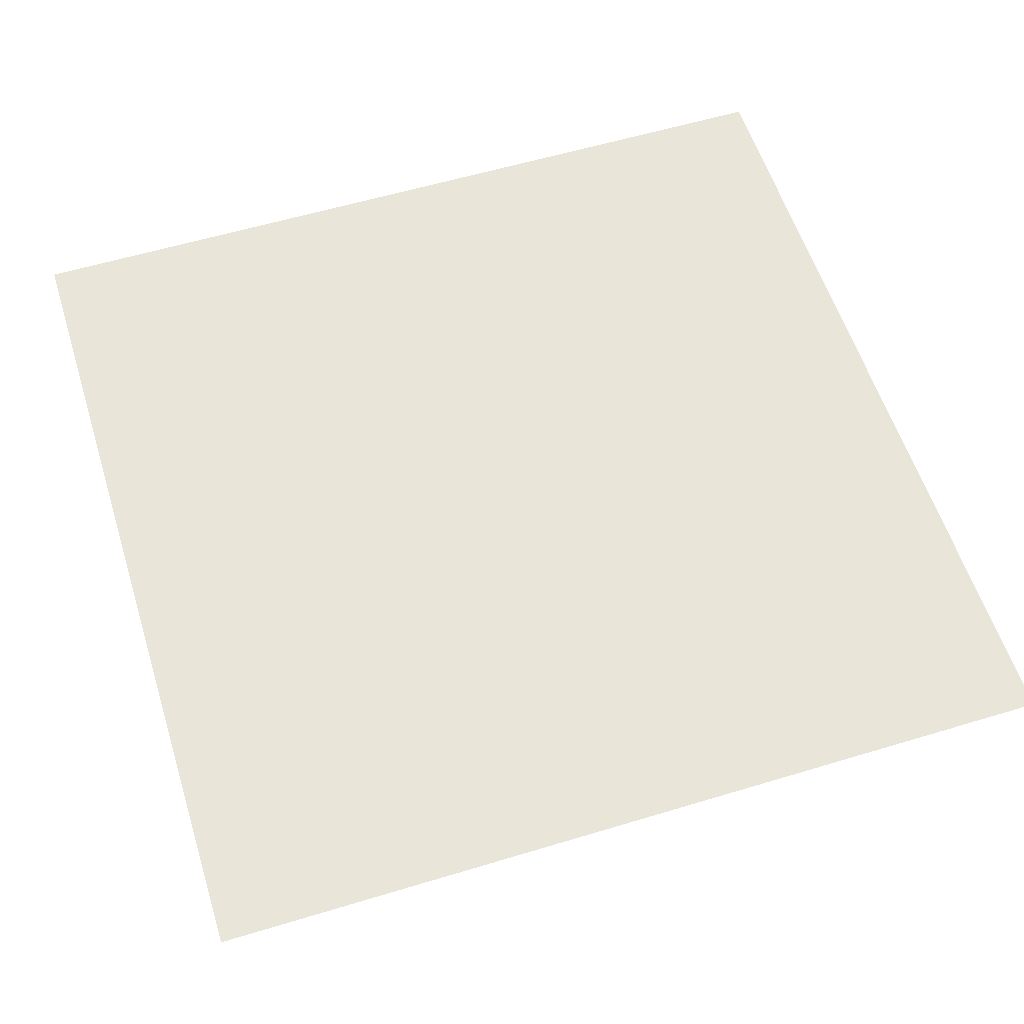
<metadata>
{"format":"obj","ext":"obj","renderer":"f3d","projection":"perspective","resolution":1024,"background":"white","views":[{"elev":58.0,"azim":72.6,"up":"+Z"}]}
</metadata>
<code>
v -0.6343 -0.4577 -0.6674
v -0.7447 -0.2393 -0.6674
v -0.7822 0.002548 -0.6674
v -0.7431 0.2441 -0.6674
v -0.6313 0.4618 -0.6674
v -0.4577 0.6343 -0.6674
v -0.2393 0.7447 -0.6674
v 0.002548 0.7822 -0.6674
v 0.2441 0.7431 -0.6674
v 0.4618 0.6313 -0.6674
v 0.6343 0.4577 -0.6674
v 0.7447 0.2393 -0.6674
v 0.7822 -0.002548 -0.6674
v 0.7431 -0.2441 -0.6674
v 0.6313 -0.4618 -0.6674
v 0.4577 -0.6343 -0.6674
v 0.2393 -0.7447 -0.6674
v -0.002548 -0.7822 -0.6674
v -0.2441 -0.7431 -0.6674
v -0.4618 -0.6313 -0.6674
v -1.253 -0.9041 -0.8505
v -1.471 -0.4727 -0.8505
v -1.545 0.005034 -0.8505
v -1.468 0.4822 -0.8505
v -1.247 0.9122 -0.8505
v -0.9041 1.253 -0.8505
v -0.4727 1.471 -0.8505
v 0.005034 1.545 -0.8505
v 0.4822 1.468 -0.8505
v 0.9122 1.247 -0.8505
v 1.253 0.9041 -0.8505
v 1.471 0.4727 -0.8505
v 1.545 -0.005034 -0.8505
v 1.468 -0.4822 -0.8505
v 1.247 -0.9122 -0.8505
v 0.9041 -1.253 -0.8505
v 0.4727 -1.471 -0.8505
v -0.005034 -1.545 -0.8505
v -0.4822 -1.468 -0.8505
v -0.9122 -1.247 -0.8505
v -1.841 -1.328 -1.151
v -2.161 -0.6944 -1.151
v -2.27 0.007395 -1.151
v -2.157 0.7085 -1.151
v -1.832 1.34 -1.151
v -1.328 1.841 -1.151
v -0.6944 2.161 -1.151
v 0.007395 2.27 -1.151
v 0.7085 2.157 -1.151
v 1.34 1.832 -1.151
v 1.841 1.328 -1.151
v 2.161 0.6944 -1.151
v 2.27 -0.007395 -1.151
v 2.157 -0.7085 -1.151
v 1.832 -1.34 -1.151
v 1.328 -1.841 -1.151
v 0.6944 -2.161 -1.151
v -0.007395 -2.27 -1.151
v -0.7085 -2.157 -1.151
v -1.34 -1.832 -1.151
v -2.383 -1.72 -1.561
v -2.798 -0.8991 -1.561
v -2.939 0.009575 -1.561
v -2.792 0.9173 -1.561
v -2.372 1.735 -1.561
v -1.72 2.383 -1.561
v -0.8991 2.798 -1.561
v 0.009575 2.939 -1.561
v 0.9173 2.792 -1.561
v 1.735 2.372 -1.561
v 2.383 1.72 -1.561
v 2.798 0.8991 -1.561
v 2.939 -0.009575 -1.561
v 2.792 -0.9173 -1.561
v 2.372 -1.735 -1.561
v 1.72 -2.383 -1.561
v 0.8991 -2.798 -1.561
v -0.009575 -2.939 -1.561
v -0.9173 -2.792 -1.561
v -1.735 -2.372 -1.561
v -2.867 -2.069 -2.07
v -3.366 -1.082 -2.07
v -3.536 0.01152 -2.07
v -3.359 1.103 -2.07
v -2.854 2.087 -2.07
v -2.069 2.867 -2.07
v -1.082 3.366 -2.07
v 0.01152 3.536 -2.07
v 1.103 3.359 -2.07
v 2.087 2.854 -2.07
v 2.867 2.069 -2.07
v 3.366 1.082 -2.07
v 3.536 -0.01152 -2.07
v 3.359 -1.103 -2.07
v 2.854 -2.087 -2.07
v 2.069 -2.867 -2.07
v 1.082 -3.366 -2.07
v -0.01152 -3.536 -2.07
v -1.103 -3.359 -2.07
v -2.087 -2.854 -2.07
v -3.28 -2.367 -2.667
v -3.851 -1.237 -2.667
v -4.045 0.01318 -2.667
v -3.843 1.263 -2.667
v -3.265 2.388 -2.667
v -2.367 3.28 -2.667
v -1.237 3.851 -2.667
v 0.01318 4.045 -2.667
v 1.263 3.843 -2.667
v 2.388 3.265 -2.667
v 3.28 2.367 -2.667
v 3.851 1.237 -2.667
v 4.045 -0.01318 -2.667
v 3.843 -1.263 -2.667
v 3.265 -2.388 -2.667
v 2.367 -3.28 -2.667
v 1.237 -3.851 -2.667
v -0.01318 -4.045 -2.667
v -1.263 -3.843 -2.667
v -2.388 -3.265 -2.667
v -3.613 -2.607 -3.336
v -4.241 -1.363 -3.336
v -4.455 0.01451 -3.336
v -4.232 1.39 -3.336
v -3.596 2.63 -3.336
v -2.607 3.613 -3.336
v -1.363 4.241 -3.336
v 0.01451 4.455 -3.336
v 1.39 4.232 -3.336
v 2.63 3.596 -3.336
v 3.613 2.607 -3.336
v 4.241 1.363 -3.336
v 4.455 -0.01451 -3.336
v 4.232 -1.39 -3.336
v 3.596 -2.63 -3.336
v 2.607 -3.613 -3.336
v 1.363 -4.241 -3.336
v -0.01451 -4.455 -3.336
v -1.39 -4.232 -3.336
v -2.63 -3.596 -3.336
v -3.856 -2.783 -4.061
v -4.527 -1.455 -4.061
v -4.755 0.01549 -4.061
v -4.518 1.484 -4.061
v -3.838 2.808 -4.061
v -2.783 3.856 -4.061
v -1.455 4.527 -4.061
v 0.01549 4.755 -4.061
v 1.484 4.518 -4.061
v 2.808 3.838 -4.061
v 3.856 2.783 -4.061
v 4.527 1.455 -4.061
v 4.755 -0.01549 -4.061
v 4.518 -1.484 -4.061
v 3.838 -2.808 -4.061
v 2.783 -3.856 -4.061
v 1.455 -4.527 -4.061
v -0.01549 -4.755 -4.061
v -1.484 -4.518 -4.061
v -2.808 -3.838 -4.061
v -4.005 -2.89 -4.824
v -4.702 -1.511 -4.824
v -4.938 0.01609 -4.824
v -4.692 1.541 -4.824
v -3.986 2.916 -4.824
v -2.89 4.005 -4.824
v -1.511 4.702 -4.824
v 0.01609 4.938 -4.824
v 1.541 4.692 -4.824
v 2.916 3.986 -4.824
v 4.005 2.89 -4.824
v 4.702 1.511 -4.824
v 4.938 -0.01609 -4.824
v 4.692 -1.541 -4.824
v 3.986 -2.916 -4.824
v 2.89 -4.005 -4.824
v 1.511 -4.702 -4.824
v -0.01609 -4.938 -4.824
v -1.541 -4.692 -4.824
v -2.916 -3.986 -4.824
v -4.055 -2.926 -5.606
v -4.76 -1.53 -5.606
v -5 0.01629 -5.606
v -4.75 1.561 -5.606
v -4.035 2.952 -5.606
v -2.926 4.055 -5.606
v -1.53 4.76 -5.606
v 0.01629 5 -5.606
v 1.561 4.75 -5.606
v 2.952 4.035 -5.606
v 4.055 2.926 -5.606
v 4.76 1.53 -5.606
v 5 -0.01629 -5.606
v 4.75 -1.561 -5.606
v 4.035 -2.952 -5.606
v 2.926 -4.055 -5.606
v 1.53 -4.76 -5.606
v -0.01629 -5 -5.606
v -1.561 -4.75 -5.606
v -2.952 -4.035 -5.606
v -4.005 -2.89 -6.388
v -4.702 -1.511 -6.388
v -4.938 0.01609 -6.388
v -4.692 1.541 -6.388
v -3.986 2.916 -6.388
v -2.89 4.005 -6.388
v -1.511 4.702 -6.388
v 0.01609 4.938 -6.388
v 1.541 4.692 -6.388
v 2.916 3.986 -6.388
v 4.005 2.89 -6.388
v 4.702 1.511 -6.388
v 4.938 -0.01609 -6.388
v 4.692 -1.541 -6.388
v 3.986 -2.916 -6.388
v 2.89 -4.005 -6.388
v 1.511 -4.702 -6.388
v -0.01609 -4.938 -6.388
v -1.541 -4.692 -6.388
v -2.916 -3.986 -6.388
v -3.856 -2.783 -7.151
v -4.527 -1.455 -7.151
v -4.755 0.01549 -7.151
v -4.518 1.484 -7.151
v -3.838 2.808 -7.151
v -2.783 3.856 -7.151
v -1.455 4.527 -7.151
v 0.01549 4.755 -7.151
v 1.484 4.518 -7.151
v 2.808 3.838 -7.151
v 3.856 2.783 -7.151
v 4.527 1.455 -7.151
v 4.755 -0.01549 -7.151
v 4.518 -1.484 -7.151
v 3.838 -2.808 -7.151
v 2.783 -3.856 -7.151
v 1.455 -4.527 -7.151
v -0.01549 -4.755 -7.151
v -1.484 -4.518 -7.151
v -2.808 -3.838 -7.151
v -3.613 -2.607 -7.876
v -4.241 -1.363 -7.876
v -4.455 0.01451 -7.876
v -4.232 1.39 -7.876
v -3.596 2.63 -7.876
v -2.607 3.613 -7.876
v -1.363 4.241 -7.876
v 0.01451 4.455 -7.876
v 1.39 4.232 -7.876
v 2.63 3.596 -7.876
v 3.613 2.607 -7.876
v 4.241 1.363 -7.876
v 4.455 -0.01451 -7.876
v 4.232 -1.39 -7.876
v 3.596 -2.63 -7.876
v 2.607 -3.613 -7.876
v 1.363 -4.241 -7.876
v -0.01451 -4.455 -7.876
v -1.39 -4.232 -7.876
v -2.63 -3.596 -7.876
v -3.28 -2.367 -8.545
v -3.851 -1.237 -8.545
v -4.045 0.01318 -8.545
v -3.843 1.263 -8.545
v -3.265 2.388 -8.545
v -2.367 3.28 -8.545
v -1.237 3.851 -8.545
v 0.01318 4.045 -8.545
v 1.263 3.843 -8.545
v 2.388 3.265 -8.545
v 3.28 2.367 -8.545
v 3.851 1.237 -8.545
v 4.045 -0.01318 -8.545
v 3.843 -1.263 -8.545
v 3.265 -2.388 -8.545
v 2.367 -3.28 -8.545
v 1.237 -3.851 -8.545
v -0.01318 -4.045 -8.545
v -1.263 -3.843 -8.545
v -2.388 -3.265 -8.545
v -2.867 -2.069 -9.141
v -3.366 -1.082 -9.141
v -3.536 0.01152 -9.141
v -3.359 1.103 -9.141
v -2.854 2.087 -9.141
v -2.069 2.867 -9.141
v -1.082 3.366 -9.141
v 0.01152 3.536 -9.141
v 1.103 3.359 -9.141
v 2.087 2.854 -9.141
v 2.867 2.069 -9.141
v 3.366 1.082 -9.141
v 3.536 -0.01152 -9.141
v 3.359 -1.103 -9.141
v 2.854 -2.087 -9.141
v 2.069 -2.867 -9.141
v 1.082 -3.366 -9.141
v -0.01152 -3.536 -9.141
v -1.103 -3.359 -9.141
v -2.087 -2.854 -9.141
v -2.383 -1.72 -9.651
v -2.798 -0.8991 -9.651
v -2.939 0.009575 -9.651
v -2.792 0.9173 -9.651
v -2.372 1.735 -9.651
v -1.72 2.383 -9.651
v -0.8991 2.798 -9.651
v 0.009575 2.939 -9.651
v 0.9173 2.792 -9.651
v 1.735 2.372 -9.651
v 2.383 1.72 -9.651
v 2.798 0.8991 -9.651
v 2.939 -0.009575 -9.651
v 2.792 -0.9173 -9.651
v 2.372 -1.735 -9.651
v 1.72 -2.383 -9.651
v 0.8991 -2.798 -9.651
v -0.009575 -2.939 -9.651
v -0.9173 -2.792 -9.651
v -1.735 -2.372 -9.651
v -1.841 -1.328 -10.06
v -2.161 -0.6944 -10.06
v -2.27 0.007395 -10.06
v -2.157 0.7085 -10.06
v -1.832 1.34 -10.06
v -1.328 1.841 -10.06
v -0.6944 2.161 -10.06
v 0.007395 2.27 -10.06
v 0.7085 2.157 -10.06
v 1.34 1.832 -10.06
v 1.841 1.328 -10.06
v 2.161 0.6944 -10.06
v 2.27 -0.007395 -10.06
v 2.157 -0.7085 -10.06
v 1.832 -1.34 -10.06
v 1.328 -1.841 -10.06
v 0.6944 -2.161 -10.06
v -0.007395 -2.27 -10.06
v -0.7085 -2.157 -10.06
v -1.34 -1.832 -10.06
v -1.253 -0.9041 -10.36
v -1.471 -0.4727 -10.36
v -1.545 0.005034 -10.36
v -1.468 0.4822 -10.36
v -1.247 0.9122 -10.36
v -0.9041 1.253 -10.36
v -0.4727 1.471 -10.36
v 0.005034 1.545 -10.36
v 0.4822 1.468 -10.36
v 0.9122 1.247 -10.36
v 1.253 0.9041 -10.36
v 1.471 0.4727 -10.36
v 1.545 -0.005034 -10.36
v 1.468 -0.4822 -10.36
v 1.247 -0.9122 -10.36
v 0.9041 -1.253 -10.36
v 0.4727 -1.471 -10.36
v -0.005034 -1.545 -10.36
v -0.4822 -1.468 -10.36
v -0.9122 -1.247 -10.36
v -0.6343 -0.4577 -10.54
v -0.7447 -0.2393 -10.54
v -0.7822 0.002548 -10.54
v -0.7431 0.2441 -10.54
v -0.6313 0.4618 -10.54
v -0.4577 0.6343 -10.54
v -0.2393 0.7447 -10.54
v 0.002548 0.7822 -10.54
v 0.2441 0.7431 -10.54
v 0.4618 0.6313 -10.54
v 0.6343 0.4577 -10.54
v 0.7447 0.2393 -10.54
v 0.7822 -0.002548 -10.54
v 0.7431 -0.2441 -10.54
v 0.6313 -0.4618 -10.54
v 0.4577 -0.6343 -10.54
v 0.2393 -0.7447 -10.54
v -0.002548 -0.7822 -10.54
v -0.2441 -0.7431 -10.54
v -0.4618 -0.6313 -10.54
v 0 0 -0.6058
v 0 0 -10.61
f 1 2 22
f 1 22 21
f 2 3 23
f 2 23 22
f 3 4 24
f 3 24 23
f 4 5 25
f 4 25 24
f 5 6 26
f 5 26 25
f 6 7 27
f 6 27 26
f 7 8 28
f 7 28 27
f 8 9 29
f 8 29 28
f 9 10 30
f 9 30 29
f 10 11 31
f 10 31 30
f 11 12 32
f 11 32 31
f 12 13 33
f 12 33 32
f 13 14 34
f 13 34 33
f 14 15 35
f 14 35 34
f 15 16 36
f 15 36 35
f 16 17 37
f 16 37 36
f 17 18 38
f 17 38 37
f 18 19 39
f 18 39 38
f 19 20 40
f 19 40 39
f 20 1 21
f 20 21 40
f 21 22 42
f 21 42 41
f 22 23 43
f 22 43 42
f 23 24 44
f 23 44 43
f 24 25 45
f 24 45 44
f 25 26 46
f 25 46 45
f 26 27 47
f 26 47 46
f 27 28 48
f 27 48 47
f 28 29 49
f 28 49 48
f 29 30 50
f 29 50 49
f 30 31 51
f 30 51 50
f 31 32 52
f 31 52 51
f 32 33 53
f 32 53 52
f 33 34 54
f 33 54 53
f 34 35 55
f 34 55 54
f 35 36 56
f 35 56 55
f 36 37 57
f 36 57 56
f 37 38 58
f 37 58 57
f 38 39 59
f 38 59 58
f 39 40 60
f 39 60 59
f 40 21 41
f 40 41 60
f 41 42 62
f 41 62 61
f 42 43 63
f 42 63 62
f 43 44 64
f 43 64 63
f 44 45 65
f 44 65 64
f 45 46 66
f 45 66 65
f 46 47 67
f 46 67 66
f 47 48 68
f 47 68 67
f 48 49 69
f 48 69 68
f 49 50 70
f 49 70 69
f 50 51 71
f 50 71 70
f 51 52 72
f 51 72 71
f 52 53 73
f 52 73 72
f 53 54 74
f 53 74 73
f 54 55 75
f 54 75 74
f 55 56 76
f 55 76 75
f 56 57 77
f 56 77 76
f 57 58 78
f 57 78 77
f 58 59 79
f 58 79 78
f 59 60 80
f 59 80 79
f 60 41 61
f 60 61 80
f 61 62 82
f 61 82 81
f 62 63 83
f 62 83 82
f 63 64 84
f 63 84 83
f 64 65 85
f 64 85 84
f 65 66 86
f 65 86 85
f 66 67 87
f 66 87 86
f 67 68 88
f 67 88 87
f 68 69 89
f 68 89 88
f 69 70 90
f 69 90 89
f 70 71 91
f 70 91 90
f 71 72 92
f 71 92 91
f 72 73 93
f 72 93 92
f 73 74 94
f 73 94 93
f 74 75 95
f 74 95 94
f 75 76 96
f 75 96 95
f 76 77 97
f 76 97 96
f 77 78 98
f 77 98 97
f 78 79 99
f 78 99 98
f 79 80 100
f 79 100 99
f 80 61 81
f 80 81 100
f 81 82 102
f 81 102 101
f 82 83 103
f 82 103 102
f 83 84 104
f 83 104 103
f 84 85 105
f 84 105 104
f 85 86 106
f 85 106 105
f 86 87 107
f 86 107 106
f 87 88 108
f 87 108 107
f 88 89 109
f 88 109 108
f 89 90 110
f 89 110 109
f 90 91 111
f 90 111 110
f 91 92 112
f 91 112 111
f 92 93 113
f 92 113 112
f 93 94 114
f 93 114 113
f 94 95 115
f 94 115 114
f 95 96 116
f 95 116 115
f 96 97 117
f 96 117 116
f 97 98 118
f 97 118 117
f 98 99 119
f 98 119 118
f 99 100 120
f 99 120 119
f 100 81 101
f 100 101 120
f 101 102 122
f 101 122 121
f 102 103 123
f 102 123 122
f 103 104 124
f 103 124 123
f 104 105 125
f 104 125 124
f 105 106 126
f 105 126 125
f 106 107 127
f 106 127 126
f 107 108 128
f 107 128 127
f 108 109 129
f 108 129 128
f 109 110 130
f 109 130 129
f 110 111 131
f 110 131 130
f 111 112 132
f 111 132 131
f 112 113 133
f 112 133 132
f 113 114 134
f 113 134 133
f 114 115 135
f 114 135 134
f 115 116 136
f 115 136 135
f 116 117 137
f 116 137 136
f 117 118 138
f 117 138 137
f 118 119 139
f 118 139 138
f 119 120 140
f 119 140 139
f 120 101 121
f 120 121 140
f 121 122 142
f 121 142 141
f 122 123 143
f 122 143 142
f 123 124 144
f 123 144 143
f 124 125 145
f 124 145 144
f 125 126 146
f 125 146 145
f 126 127 147
f 126 147 146
f 127 128 148
f 127 148 147
f 128 129 149
f 128 149 148
f 129 130 150
f 129 150 149
f 130 131 151
f 130 151 150
f 131 132 152
f 131 152 151
f 132 133 153
f 132 153 152
f 133 134 154
f 133 154 153
f 134 135 155
f 134 155 154
f 135 136 156
f 135 156 155
f 136 137 157
f 136 157 156
f 137 138 158
f 137 158 157
f 138 139 159
f 138 159 158
f 139 140 160
f 139 160 159
f 140 121 141
f 140 141 160
f 141 142 162
f 141 162 161
f 142 143 163
f 142 163 162
f 143 144 164
f 143 164 163
f 144 145 165
f 144 165 164
f 145 146 166
f 145 166 165
f 146 147 167
f 146 167 166
f 147 148 168
f 147 168 167
f 148 149 169
f 148 169 168
f 149 150 170
f 149 170 169
f 150 151 171
f 150 171 170
f 151 152 172
f 151 172 171
f 152 153 173
f 152 173 172
f 153 154 174
f 153 174 173
f 154 155 175
f 154 175 174
f 155 156 176
f 155 176 175
f 156 157 177
f 156 177 176
f 157 158 178
f 157 178 177
f 158 159 179
f 158 179 178
f 159 160 180
f 159 180 179
f 160 141 161
f 160 161 180
f 161 162 182
f 161 182 181
f 162 163 183
f 162 183 182
f 163 164 184
f 163 184 183
f 164 165 185
f 164 185 184
f 165 166 186
f 165 186 185
f 166 167 187
f 166 187 186
f 167 168 188
f 167 188 187
f 168 169 189
f 168 189 188
f 169 170 190
f 169 190 189
f 170 171 191
f 170 191 190
f 171 172 192
f 171 192 191
f 172 173 193
f 172 193 192
f 173 174 194
f 173 194 193
f 174 175 195
f 174 195 194
f 175 176 196
f 175 196 195
f 176 177 197
f 176 197 196
f 177 178 198
f 177 198 197
f 178 179 199
f 178 199 198
f 179 180 200
f 179 200 199
f 180 161 181
f 180 181 200
f 181 182 202
f 181 202 201
f 182 183 203
f 182 203 202
f 183 184 204
f 183 204 203
f 184 185 205
f 184 205 204
f 185 186 206
f 185 206 205
f 186 187 207
f 186 207 206
f 187 188 208
f 187 208 207
f 188 189 209
f 188 209 208
f 189 190 210
f 189 210 209
f 190 191 211
f 190 211 210
f 191 192 212
f 191 212 211
f 192 193 213
f 192 213 212
f 193 194 214
f 193 214 213
f 194 195 215
f 194 215 214
f 195 196 216
f 195 216 215
f 196 197 217
f 196 217 216
f 197 198 218
f 197 218 217
f 198 199 219
f 198 219 218
f 199 200 220
f 199 220 219
f 200 181 201
f 200 201 220
f 201 202 222
f 201 222 221
f 202 203 223
f 202 223 222
f 203 204 224
f 203 224 223
f 204 205 225
f 204 225 224
f 205 206 226
f 205 226 225
f 206 207 227
f 206 227 226
f 207 208 228
f 207 228 227
f 208 209 229
f 208 229 228
f 209 210 230
f 209 230 229
f 210 211 231
f 210 231 230
f 211 212 232
f 211 232 231
f 212 213 233
f 212 233 232
f 213 214 234
f 213 234 233
f 214 215 235
f 214 235 234
f 215 216 236
f 215 236 235
f 216 217 237
f 216 237 236
f 217 218 238
f 217 238 237
f 218 219 239
f 218 239 238
f 219 220 240
f 219 240 239
f 220 201 221
f 220 221 240
f 221 222 242
f 221 242 241
f 222 223 243
f 222 243 242
f 223 224 244
f 223 244 243
f 224 225 245
f 224 245 244
f 225 226 246
f 225 246 245
f 226 227 247
f 226 247 246
f 227 228 248
f 227 248 247
f 228 229 249
f 228 249 248
f 229 230 250
f 229 250 249
f 230 231 251
f 230 251 250
f 231 232 252
f 231 252 251
f 232 233 253
f 232 253 252
f 233 234 254
f 233 254 253
f 234 235 255
f 234 255 254
f 235 236 256
f 235 256 255
f 236 237 257
f 236 257 256
f 237 238 258
f 237 258 257
f 238 239 259
f 238 259 258
f 239 240 260
f 239 260 259
f 240 221 241
f 240 241 260
f 241 242 262
f 241 262 261
f 242 243 263
f 242 263 262
f 243 244 264
f 243 264 263
f 244 245 265
f 244 265 264
f 245 246 266
f 245 266 265
f 246 247 267
f 246 267 266
f 247 248 268
f 247 268 267
f 248 249 269
f 248 269 268
f 249 250 270
f 249 270 269
f 250 251 271
f 250 271 270
f 251 252 272
f 251 272 271
f 252 253 273
f 252 273 272
f 253 254 274
f 253 274 273
f 254 255 275
f 254 275 274
f 255 256 276
f 255 276 275
f 256 257 277
f 256 277 276
f 257 258 278
f 257 278 277
f 258 259 279
f 258 279 278
f 259 260 280
f 259 280 279
f 260 241 261
f 260 261 280
f 261 262 282
f 261 282 281
f 262 263 283
f 262 283 282
f 263 264 284
f 263 284 283
f 264 265 285
f 264 285 284
f 265 266 286
f 265 286 285
f 266 267 287
f 266 287 286
f 267 268 288
f 267 288 287
f 268 269 289
f 268 289 288
f 269 270 290
f 269 290 289
f 270 271 291
f 270 291 290
f 271 272 292
f 271 292 291
f 272 273 293
f 272 293 292
f 273 274 294
f 273 294 293
f 274 275 295
f 274 295 294
f 275 276 296
f 275 296 295
f 276 277 297
f 276 297 296
f 277 278 298
f 277 298 297
f 278 279 299
f 278 299 298
f 279 280 300
f 279 300 299
f 280 261 281
f 280 281 300
f 281 282 302
f 281 302 301
f 282 283 303
f 282 303 302
f 283 284 304
f 283 304 303
f 284 285 305
f 284 305 304
f 285 286 306
f 285 306 305
f 286 287 307
f 286 307 306
f 287 288 308
f 287 308 307
f 288 289 309
f 288 309 308
f 289 290 310
f 289 310 309
f 290 291 311
f 290 311 310
f 291 292 312
f 291 312 311
f 292 293 313
f 292 313 312
f 293 294 314
f 293 314 313
f 294 295 315
f 294 315 314
f 295 296 316
f 295 316 315
f 296 297 317
f 296 317 316
f 297 298 318
f 297 318 317
f 298 299 319
f 298 319 318
f 299 300 320
f 299 320 319
f 300 281 301
f 300 301 320
f 301 302 322
f 301 322 321
f 302 303 323
f 302 323 322
f 303 304 324
f 303 324 323
f 304 305 325
f 304 325 324
f 305 306 326
f 305 326 325
f 306 307 327
f 306 327 326
f 307 308 328
f 307 328 327
f 308 309 329
f 308 329 328
f 309 310 330
f 309 330 329
f 310 311 331
f 310 331 330
f 311 312 332
f 311 332 331
f 312 313 333
f 312 333 332
f 313 314 334
f 313 334 333
f 314 315 335
f 314 335 334
f 315 316 336
f 315 336 335
f 316 317 337
f 316 337 336
f 317 318 338
f 317 338 337
f 318 319 339
f 318 339 338
f 319 320 340
f 319 340 339
f 320 301 321
f 320 321 340
f 321 322 342
f 321 342 341
f 322 323 343
f 322 343 342
f 323 324 344
f 323 344 343
f 324 325 345
f 324 345 344
f 325 326 346
f 325 346 345
f 326 327 347
f 326 347 346
f 327 328 348
f 327 348 347
f 328 329 349
f 328 349 348
f 329 330 350
f 329 350 349
f 330 331 351
f 330 351 350
f 331 332 352
f 331 352 351
f 332 333 353
f 332 353 352
f 333 334 354
f 333 354 353
f 334 335 355
f 334 355 354
f 335 336 356
f 335 356 355
f 336 337 357
f 336 357 356
f 337 338 358
f 337 358 357
f 338 339 359
f 338 359 358
f 339 340 360
f 339 360 359
f 340 321 341
f 340 341 360
f 341 342 362
f 341 362 361
f 342 343 363
f 342 363 362
f 343 344 364
f 343 364 363
f 344 345 365
f 344 365 364
f 345 346 366
f 345 366 365
f 346 347 367
f 346 367 366
f 347 348 368
f 347 368 367
f 348 349 369
f 348 369 368
f 349 350 370
f 349 370 369
f 350 351 371
f 350 371 370
f 351 352 372
f 351 372 371
f 352 353 373
f 352 373 372
f 353 354 374
f 353 374 373
f 354 355 375
f 354 375 374
f 355 356 376
f 355 376 375
f 356 357 377
f 356 377 376
f 357 358 378
f 357 378 377
f 358 359 379
f 358 379 378
f 359 360 380
f 359 380 379
f 360 341 361
f 360 361 380
f 2 1 381
f 3 2 381
f 4 3 381
f 5 4 381
f 6 5 381
f 7 6 381
f 8 7 381
f 9 8 381
f 10 9 381
f 11 10 381
f 12 11 381
f 13 12 381
f 14 13 381
f 15 14 381
f 16 15 381
f 17 16 381
f 18 17 381
f 19 18 381
f 20 19 381
f 1 20 381
f 361 362 382
f 362 363 382
f 363 364 382
f 364 365 382
f 365 366 382
f 366 367 382
f 367 368 382
f 368 369 382
f 369 370 382
f 370 371 382
f 371 372 382
f 372 373 382
f 373 374 382
f 374 375 382
f 375 376 382
f 376 377 382
f 377 378 382
f 378 379 382
f 379 380 382
f 380 361 382
v 30 30 0
v 30 -30 0
v -30 -30 0
v -30 30 0
f 383 384 385
f 385 386 383

</code>
